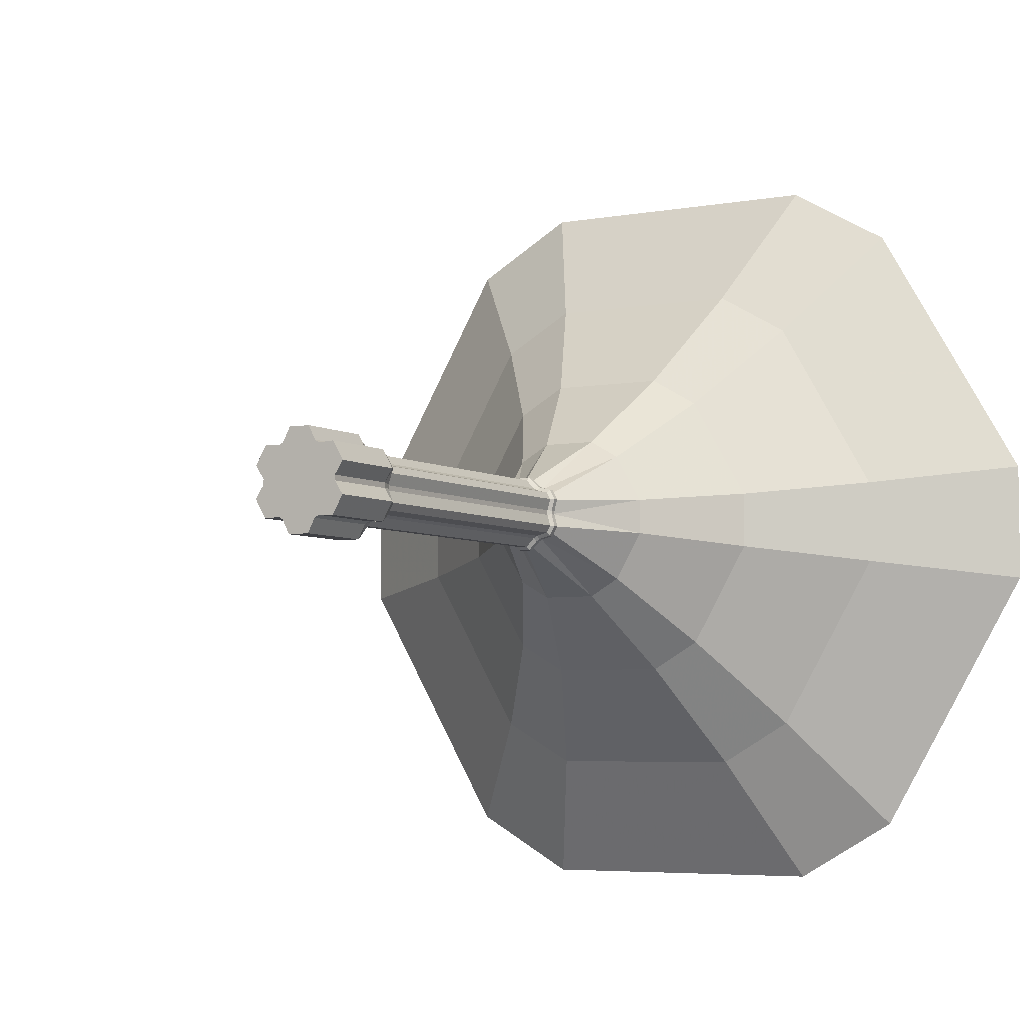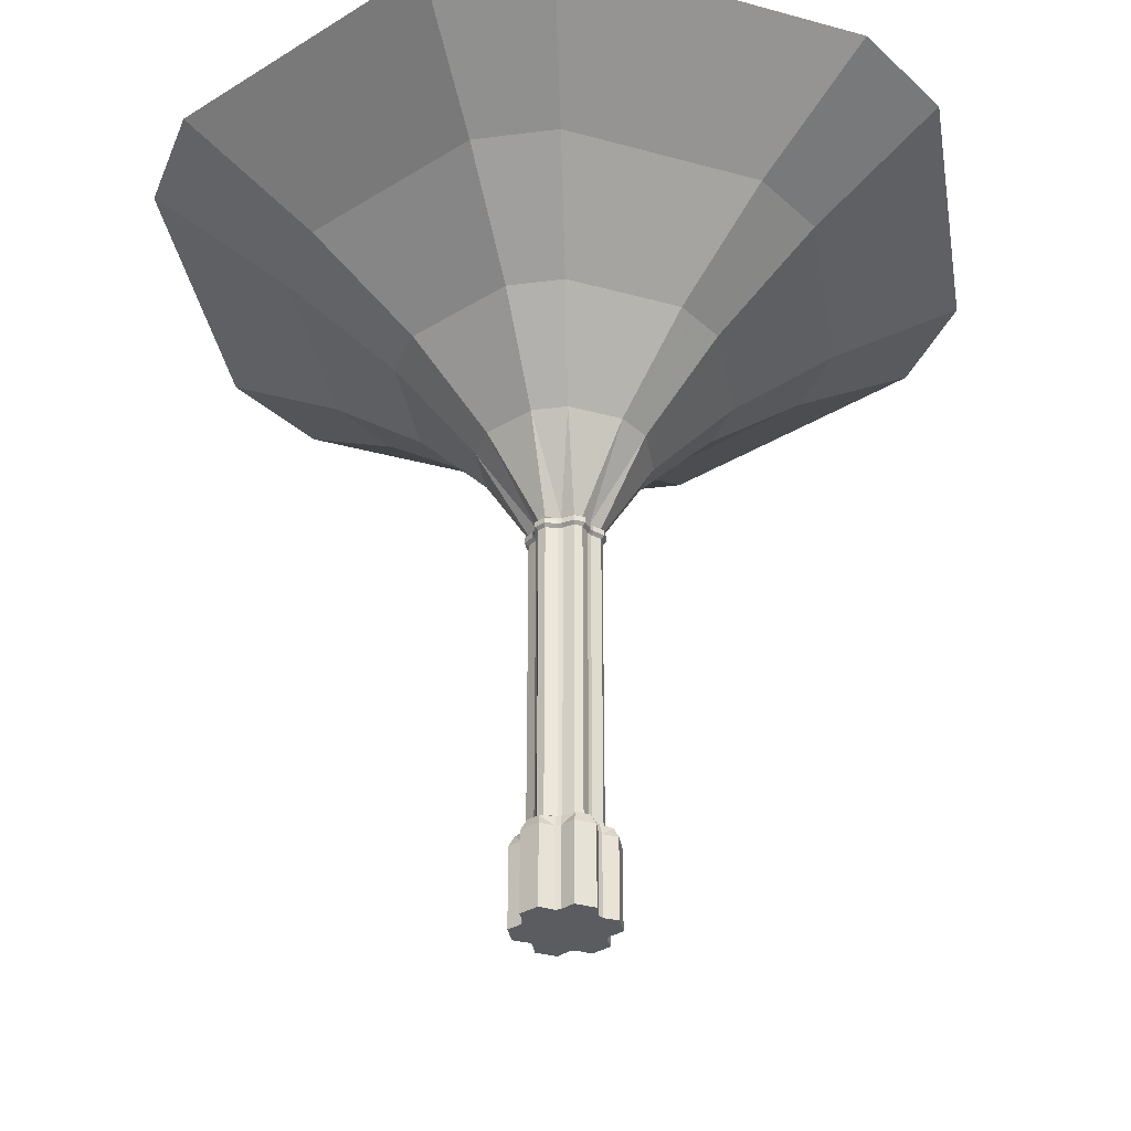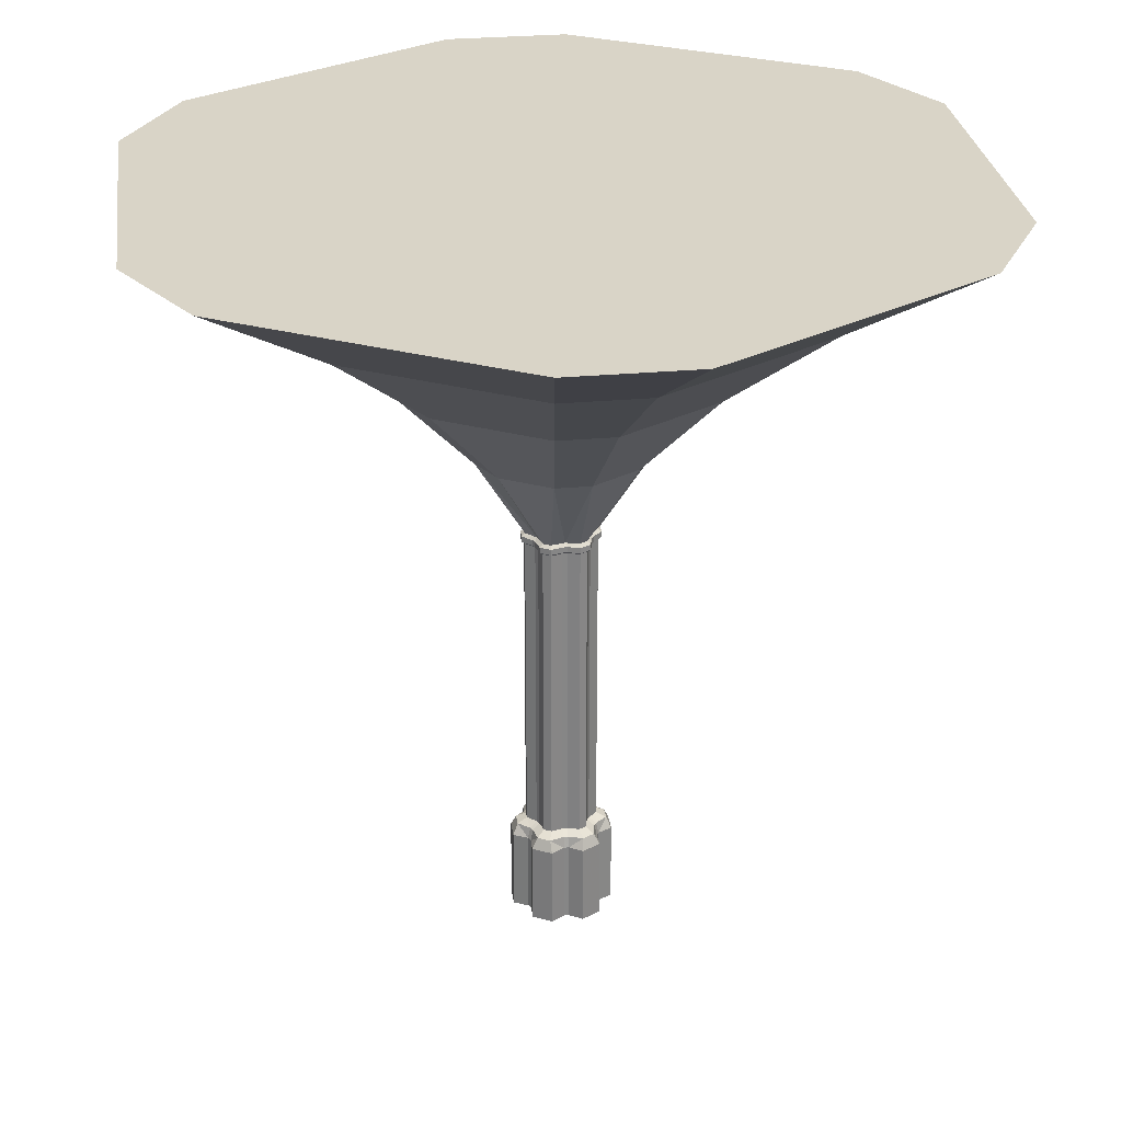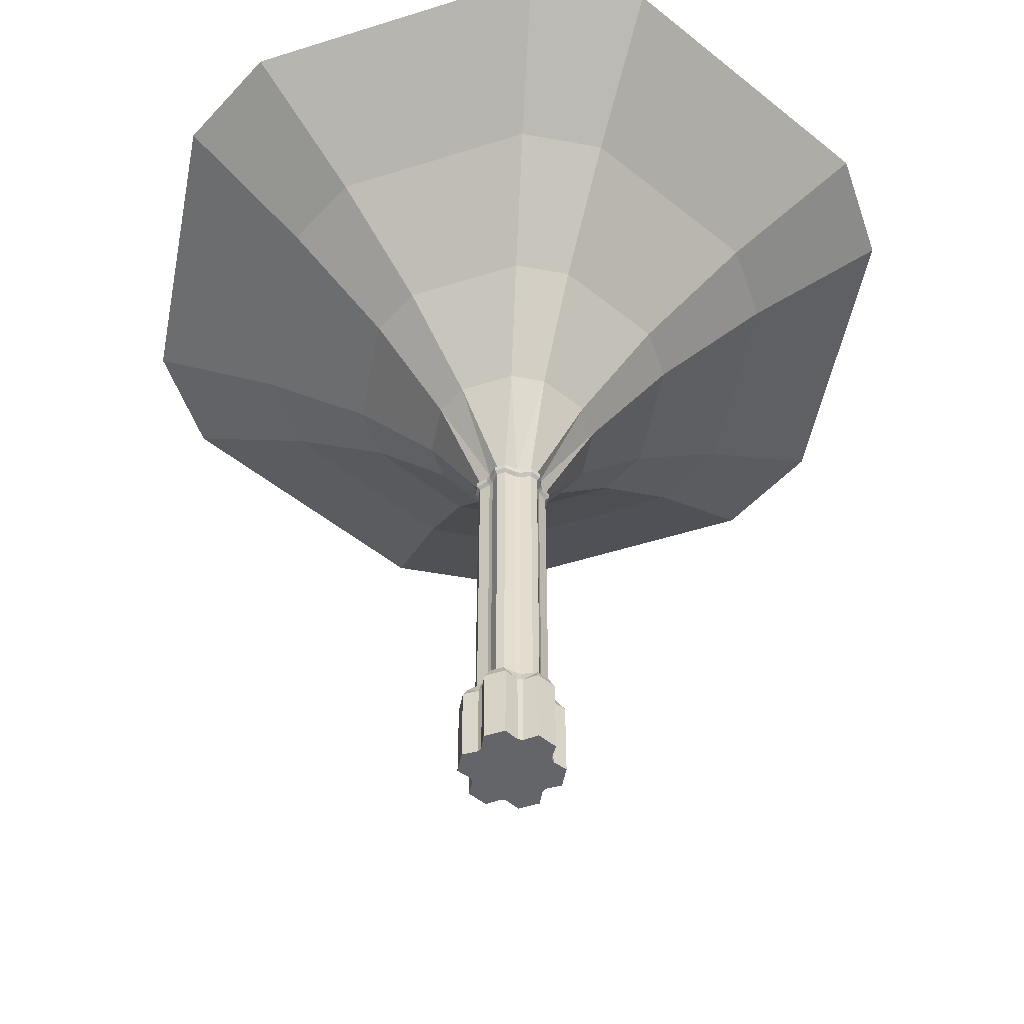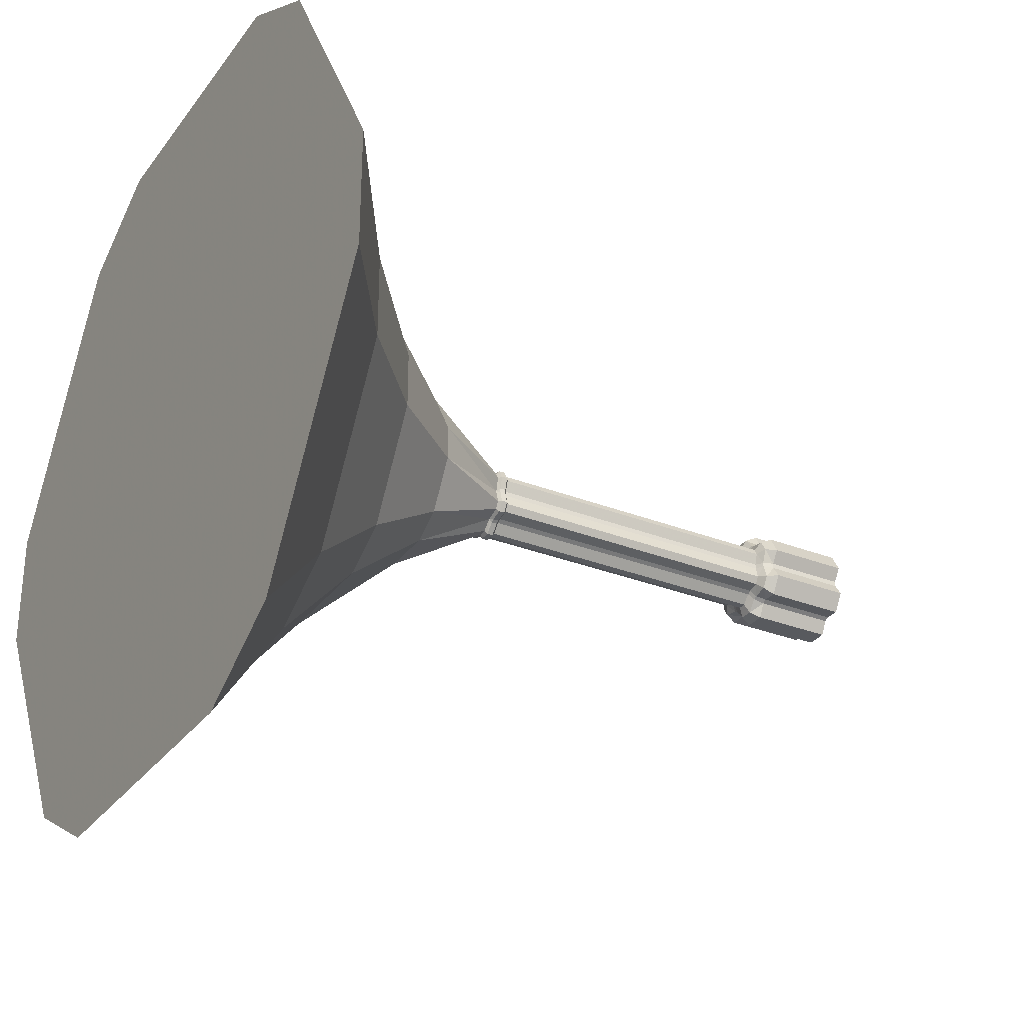
<metadata>
{"format":"obj","ext":"obj","renderer":"f3d","projection":"perspective","resolution":1024,"background":"white","views":[{"elev":-5.1,"azim":30.4,"up":"+Z"},{"elev":-34.4,"azim":99.7,"up":"+Y"},{"elev":28.4,"azim":22.3,"up":"+Y"},{"elev":-51.5,"azim":-161.1,"up":"+Y"},{"elev":-30.5,"azim":-119.6,"up":"+Z"}]}
</metadata>
<code>
v  0.2045 0 0.01706
v  0.2045 0 -0.01709
v  0.117 0 -0.1685
v  0.0875 0 -0.1857
v  -0.0875 0 -0.1857
v  -0.117 0 -0.1685
v  -0.2045 0 -0.01709
v  -0.2045 0 0.01706
v  -0.117 0 0.1685
v  -0.08749 0 0.1857
v  0.0875 0 0.1857
v  0.117 0 0.1685
v  0.2089 3 -0.005655
v  0.1052 3 -0.1852
v  -0.1022 3 -0.1852
v  -0.2066 3 -0.002835
v  -0.1037 3 0.1795
v  0.1037 3 0.1795
v  0.2316 3 -0.09935
v  0.2301 0 -0.09867
v  0.2005 0 -0.15
v  0.2018 3 -0.151
v  0.0298 3 -0.2503
v  0.02961 0 -0.2487
v  -0.0296 0 -0.2487
v  -0.02979 3 -0.2503
v  -0.2018 3 -0.151
v  -0.2005 0 -0.1499
v  -0.2301 0 -0.09867
v  -0.2316 3 -0.09935
v  -0.2316 3 0.09932
v  -0.2301 0 0.09865
v  -0.2005 0 0.15
v  -0.2018 3 0.1509
v  -0.02979 3 0.2503
v  -0.02961 0 0.2487
v  0.02962 0 0.2487
v  0.0298 3 0.2503
v  0.2301 0 0.09864
v  0.2316 3 0.09932
v  0.2018 3 0.1509
v  0.2005 0 0.1499
v  2.972 5.5 -0.4354
v  1.863 5.5 -2.356
v  1.109 5.5 -2.791
v  -1.109 5.5 -2.791
v  -1.863 5.5 -2.356
v  -2.972 5.5 -0.4354
v  -2.972 5.5 0.4354
v  -1.863 5.5 2.356
v  -1.109 5.5 2.791
v  1.109 5.5 2.791
v  1.863 5.5 2.356
v  2.972 5.5 0.4354
v  1.198 4.25 0.2036
v  1.98 4.875 0.3065
v  0.6157 3.625 -0.1223
v  1.198 4.25 -0.2036
v  1.98 4.875 -0.3065
v  0.4182 3.625 -0.4644
v  0.7752 4.25 -0.9355
v  1.256 4.875 -1.562
v  0.1975 3.625 -0.5919
v  0.4225 4.25 -1.139
v  0.7246 4.875 -1.868
v  -0.1975 3.625 -0.5919
v  -0.4225 4.25 -1.139
v  -0.7246 4.875 -1.868
v  -0.4182 3.625 -0.4644
v  -0.7752 4.25 -0.9355
v  -1.256 4.875 -1.562
v  -0.6157 3.625 -0.1223
v  -1.198 4.25 -0.2036
v  -1.98 4.875 -0.3065
v  -0.6157 3.625 0.1325
v  -1.198 4.25 0.2036
v  -1.98 4.875 0.3065
v  -0.4182 3.625 0.4746
v  -0.7752 4.25 0.9355
v  -1.256 4.875 1.562
v  -0.1975 3.625 0.602
v  -0.4225 4.25 1.139
v  -0.7246 4.875 1.868
v  0.1975 3.625 0.602
v  0.4225 4.25 1.139
v  0.7246 4.875 1.868
v  0.4182 3.625 0.4746
v  0.7752 4.25 0.9355
v  1.256 4.875 1.562
v  0.6157 3.625 0.1325
v  0.2073 2.919 -0.01733
v  0.2073 2.919 0.0173
v  0.1187 2.919 -0.1709
v  0.08868 2.919 -0.1882
v  -0.08867 2.919 -0.1882
v  -0.1187 2.919 -0.1709
v  -0.2073 2.919 -0.01733
v  -0.2073 2.919 0.0173
v  -0.1187 2.919 0.1709
v  -0.08867 2.919 0.1882
v  0.08868 2.919 0.1882
v  0.1187 2.919 0.1709
v  0.2316 2.919 -0.09935
v  0.2018 2.919 -0.151
v  0.0298 2.919 -0.2503
v  -0.02979 2.919 -0.2503
v  -0.2018 2.919 -0.151
v  -0.2316 2.919 -0.09935
v  -0.2316 2.919 0.09932
v  -0.2018 2.919 0.1509
v  -0.02979 2.919 0.2503
v  0.0298 2.919 0.2503
v  0.2316 2.919 0.09932
v  0.2018 2.919 0.1509
v  0.2328 2.98 -0.01363
v  0.2328 2.98 0.0136
v  0.2572 2.98 0.1023
v  0.2173 2.98 0.1716
v  0.1282 2.98 0.1948
v  0.1046 2.98 0.2084
v  0.03997 2.98 0.2739
v  -0.03996 2.98 0.2739
v  -0.1046 2.98 0.2084
v  -0.1282 2.98 0.1948
v  -0.2173 2.98 0.1716
v  -0.2572 2.98 0.1023
v  -0.2328 2.98 0.0136
v  -0.2328 2.98 -0.01363
v  -0.2572 2.98 -0.1024
v  -0.2172 2.98 -0.1716
v  -0.1282 2.98 -0.1948
v  -0.1046 2.98 -0.2085
v  -0.03996 2.98 -0.274
v  0.03997 2.98 -0.274
v  0.1046 2.98 -0.2085
v  0.1282 2.98 -0.1948
v  0.2173 2.98 -0.1716
v  0.2572 2.98 -0.1024
v  0.2328 2.939 0.0136
v  0.2328 2.939 -0.01363
v  0.2572 2.939 -0.1024
v  0.2173 2.939 -0.1716
v  0.1282 2.939 -0.1948
v  0.1046 2.939 -0.2085
v  0.03997 2.939 -0.274
v  -0.03996 2.939 -0.274
v  -0.1046 2.939 -0.2085
v  -0.1282 2.939 -0.1948
v  -0.2172 2.939 -0.1716
v  -0.2572 2.939 -0.1024
v  -0.2328 2.939 -0.01363
v  -0.2328 2.939 0.0136
v  -0.2572 2.939 0.1023
v  -0.2173 2.939 0.1716
v  -0.1282 2.939 0.1948
v  -0.1046 2.939 0.2084
v  -0.03996 2.939 0.2739
v  0.03997 2.939 0.2739
v  0.1046 2.939 0.2084
v  0.1282 2.939 0.1948
v  0.2173 2.939 0.1716
v  0.2572 2.939 0.1023
v  0.2073 0.7 0.0173
v  0.1187 0.7 -0.1709
v  -0.08867 0.7 -0.1882
v  -0.2073 0.7 -0.01733
v  -0.1187 0.7 0.1709
v  0.08868 0.7 0.1882
v  0.2018 0.7 -0.151
v  -0.02979 0.7 -0.2503
v  -0.2316 0.7 -0.09935
v  -0.2018 0.7 0.1509
v  0.0298 0.7 0.2503
v  0.2316 0.7 0.09932
v  0.2073 0.7 -0.01733
v  0.08868 0.7 -0.1882
v  -0.1187 0.7 -0.1709
v  -0.2073 0.7 0.0173
v  -0.08867 0.7 0.1882
v  0.1187 0.7 0.1709
v  0.2316 0.7 -0.09935
v  0.0298 0.7 -0.2503
v  -0.2018 0.7 -0.151
v  -0.2316 0.7 0.09932
v  -0.02979 0.7 0.2503
v  0.2018 0.7 0.1509
v  0.2843 0 0.01876
v  0.2843 0 -0.01881
v  0.3442 0 -0.1113
v  0.2688 0 -0.2428
v  0.1576 0 -0.2368
v  0.1267 0 -0.2556
v  0.07582 0 -0.354
v  -0.07579 0 -0.3539
v  -0.1265 0 -0.2558
v  -0.1578 0 -0.2366
v  -0.2687 0 -0.2427
v  -0.3442 0 -0.1113
v  -0.2843 0 -0.01877
v  -0.2842 0 0.01835
v  -0.3444 0 0.1113
v  -0.269 0 0.2429
v  -0.1571 0 0.237
v  -0.1272 0 0.2553
v  -0.07586 0 0.3543
v  0.07583 0 0.354
v  0.1268 0 0.2556
v  0.1576 0 0.2368
v  0.2688 0 0.2427
v  0.3443 0 0.1113
v  0.2843 0.5872 -0.01878
v  0.2843 0.5872 0.01877
v  0.3442 0.5872 0.1112
v  0.2688 0.5872 0.2427
v  0.1576 0.5872 0.2368
v  0.1267 0.5872 0.2556
v  0.07582 0.5872 0.354
v  -0.07581 0.5872 0.354
v  -0.1268 0.5872 0.2557
v  -0.1576 0.5872 0.2368
v  -0.2688 0.5872 0.2427
v  -0.3441 0.5872 0.1112
v  -0.2844 0.5872 0.01914
v  -0.2843 0.5872 -0.01879
v  -0.3442 0.5872 -0.1113
v  -0.2687 0.5872 -0.2427
v  -0.1578 0.5872 -0.2367
v  -0.1265 0.5872 -0.2558
v  -0.07579 0.5872 -0.3539
v  0.07582 0.5872 -0.354
v  0.1267 0.5872 -0.2556
v  0.1576 0.5872 -0.2368
v  0.2688 0.5872 -0.2428
v  0.3443 0.5872 -0.1113
v  0.2642 0.6659 -0.01464
v  0.2642 0.6659 0.0146
v  0.3004 0.6659 0.1183
v  0.2527 0.6659 0.2009
v  0.1447 0.6659 0.2214
v  0.1195 0.6659 0.2361
v  0.0477 0.6659 0.3193
v  -0.04769 0.6659 0.3193
v  -0.1195 0.6659 0.2361
v  -0.1447 0.6659 0.2214
v  -0.2527 0.6659 0.2009
v  -0.3003 0.6659 0.1183
v  -0.2642 0.6659 0.01461
v  -0.2642 0.6659 -0.01464
v  -0.3003 0.6659 -0.1184
v  -0.2527 0.6659 -0.201
v  -0.1447 0.6659 -0.2214
v  -0.1195 0.6659 -0.2362
v  -0.04769 0.6659 -0.3193
v  0.0477 0.6659 -0.3193
v  0.1195 0.6659 -0.2362
v  0.1447 0.6659 -0.2214
v  0.2527 0.6659 -0.201
v  0.3004 0.6659 -0.1184
g Cylinder005
f 188 211 212 187
f 190 233 234 189
f 192 231 232 191
f 194 229 230 193
f 196 227 228 195
f 198 225 226 197
f 200 223 224 199
f 202 221 222 201
f 204 219 220 203
f 206 217 218 205
f 208 215 216 207
f 210 213 214 209
f 11 10 9 1
f 9 8 7 5
f 7 6 5
f 5 4 3 1
f 3 2 1
f 9 5 1
f 12 11 1
f 44 46 48 52
f 48 50 52
f 54 44 52
f 140 141 138 115
f 2 3 21 20
f 232 233 190 191
f 54 43 44
f 144 145 134 135
f 4 5 25 24
f 228 229 194 195
f 44 45 46
f 148 149 130 131
f 6 7 29 28
f 224 225 198 199
f 46 47 48
f 152 153 126 127
f 8 9 33 32
f 220 221 202 203
f 48 49 50
f 156 157 122 123
f 10 11 37 36
f 216 217 206 207
f 50 51 52
f 212 213 210 187
f 52 53 54
f 160 161 118 119
f 12 1 39 42
f 57 58 55 90
f 61 58 57 60
f 63 64 61 60
f 67 64 63 66
f 69 70 67 66
f 73 70 69 72
f 75 76 73 72
f 79 76 75 78
f 81 82 79 78
f 85 82 81 84
f 87 88 85 84
f 55 88 87 90
f 43 54 56 59
f 59 56 55 58
f 90 13 57
f 44 43 59 62
f 62 59 58 61
f 19 22 60 57
f 60 22 14
f 45 44 62 65
f 65 62 61 64
f 60 14 63
f 46 45 65 68
f 68 65 64 67
f 23 26 66 63
f 66 26 15
f 47 46 68 71
f 71 68 67 70
f 66 15 69
f 48 47 71 74
f 74 71 70 73
f 27 30 72 69
f 72 30 16
f 49 48 74 77
f 77 74 73 76
f 72 16 75
f 50 49 77 80
f 80 77 76 79
f 31 34 78 75
f 78 34 17
f 51 50 80 83
f 83 80 79 82
f 78 17 81
f 52 51 83 86
f 86 83 82 85
f 35 38 84 81
f 84 38 18
f 53 52 86 89
f 89 86 85 88
f 84 18 87
f 54 53 89 56
f 56 89 88 55
f 41 40 90 87
f 90 40 13
f 115 116 139 140
f 137 138 141 142
f 135 136 143 144
f 133 134 145 146
f 131 132 147 148
f 129 130 149 150
f 127 128 151 152
f 125 126 153 154
f 123 124 155 156
f 121 122 157 158
f 119 120 159 160
f 117 118 161 162
f 175 181 103 91
f 136 137 142 143
f 176 182 105 94
f 132 133 146 147
f 177 183 107 96
f 128 129 150 151
f 178 184 109 98
f 124 125 154 155
f 179 185 111 100
f 120 121 158 159
f 116 117 162 139
f 180 186 114 102
f 13 116 115
f 13 40 117 116
f 40 41 118 117
f 41 18 119 118
f 18 120 119
f 18 38 121 120
f 38 35 122 121
f 35 17 123 122
f 17 124 123
f 17 34 125 124
f 34 31 126 125
f 31 16 127 126
f 16 128 127
f 16 30 129 128
f 30 27 130 129
f 27 15 131 130
f 15 132 131
f 15 26 133 132
f 26 23 134 133
f 23 14 135 134
f 14 136 135
f 14 22 137 136
f 22 19 138 137
f 19 13 115 138
f 92 91 140 139
f 91 103 141 140
f 103 104 142 141
f 104 93 143 142
f 93 94 144 143
f 94 105 145 144
f 105 106 146 145
f 106 95 147 146
f 95 96 148 147
f 96 107 149 148
f 107 108 150 149
f 108 97 151 150
f 97 98 152 151
f 98 109 153 152
f 109 110 154 153
f 110 99 155 154
f 99 100 156 155
f 100 111 157 156
f 111 112 158 157
f 112 101 159 158
f 101 102 160 159
f 102 114 161 160
f 114 113 162 161
f 113 92 139 162
f 13 19 57
f 14 23 63
f 15 27 69
f 16 31 75
f 17 35 81
f 18 41 87
f 91 92 163 175
f 104 103 181 169
f 94 93 164 176
f 106 105 182 170
f 96 95 165 177
f 108 107 183 171
f 98 97 166 178
f 110 109 184 172
f 100 99 167 179
f 112 111 185 173
f 102 101 168 180
f 113 114 186 174
f 93 104 169 164
f 95 106 170 165
f 97 108 171 166
f 99 110 172 167
f 101 112 173 168
f 92 113 174 163
f 188 189 234 211
f 192 193 230 231
f 196 197 226 227
f 200 201 222 223
f 204 205 218 219
f 208 209 214 215
f 1 2 188 187
f 2 20 189 188
f 20 21 190 189
f 21 3 191 190
f 3 4 192 191
f 4 24 193 192
f 24 25 194 193
f 25 5 195 194
f 5 6 196 195
f 6 28 197 196
f 28 29 198 197
f 29 7 199 198
f 7 8 200 199
f 8 32 201 200
f 32 33 202 201
f 33 9 203 202
f 9 10 204 203
f 10 36 205 204
f 36 37 206 205
f 37 11 207 206
f 11 12 208 207
f 12 42 209 208
f 42 39 210 209
f 39 1 187 210
f 163 236 235 175
f 174 237 236 163
f 186 238 237 174
f 186 180 239 238
f 168 240 239 180
f 173 241 240 168
f 185 242 241 173
f 185 179 243 242
f 167 244 243 179
f 172 245 244 167
f 184 246 245 172
f 184 178 247 246
f 166 248 247 178
f 171 249 248 166
f 183 250 249 171
f 183 177 251 250
f 165 252 251 177
f 170 253 252 165
f 182 254 253 170
f 182 176 255 254
f 164 256 255 176
f 169 257 256 164
f 181 258 257 169
f 181 175 235 258
f 211 235 236 212
f 237 213 212 236
f 214 213 237 238
f 215 214 238 239
f 215 239 240 216
f 241 217 216 240
f 218 217 241 242
f 219 218 242 243
f 219 243 244 220
f 245 221 220 244
f 222 221 245 246
f 223 222 246 247
f 223 247 248 224
f 249 225 224 248
f 226 225 249 250
f 227 226 250 251
f 227 251 252 228
f 253 229 228 252
f 230 229 253 254
f 231 230 254 255
f 231 255 256 232
f 257 233 232 256
f 234 233 257 258
f 211 234 258 235

</code>
